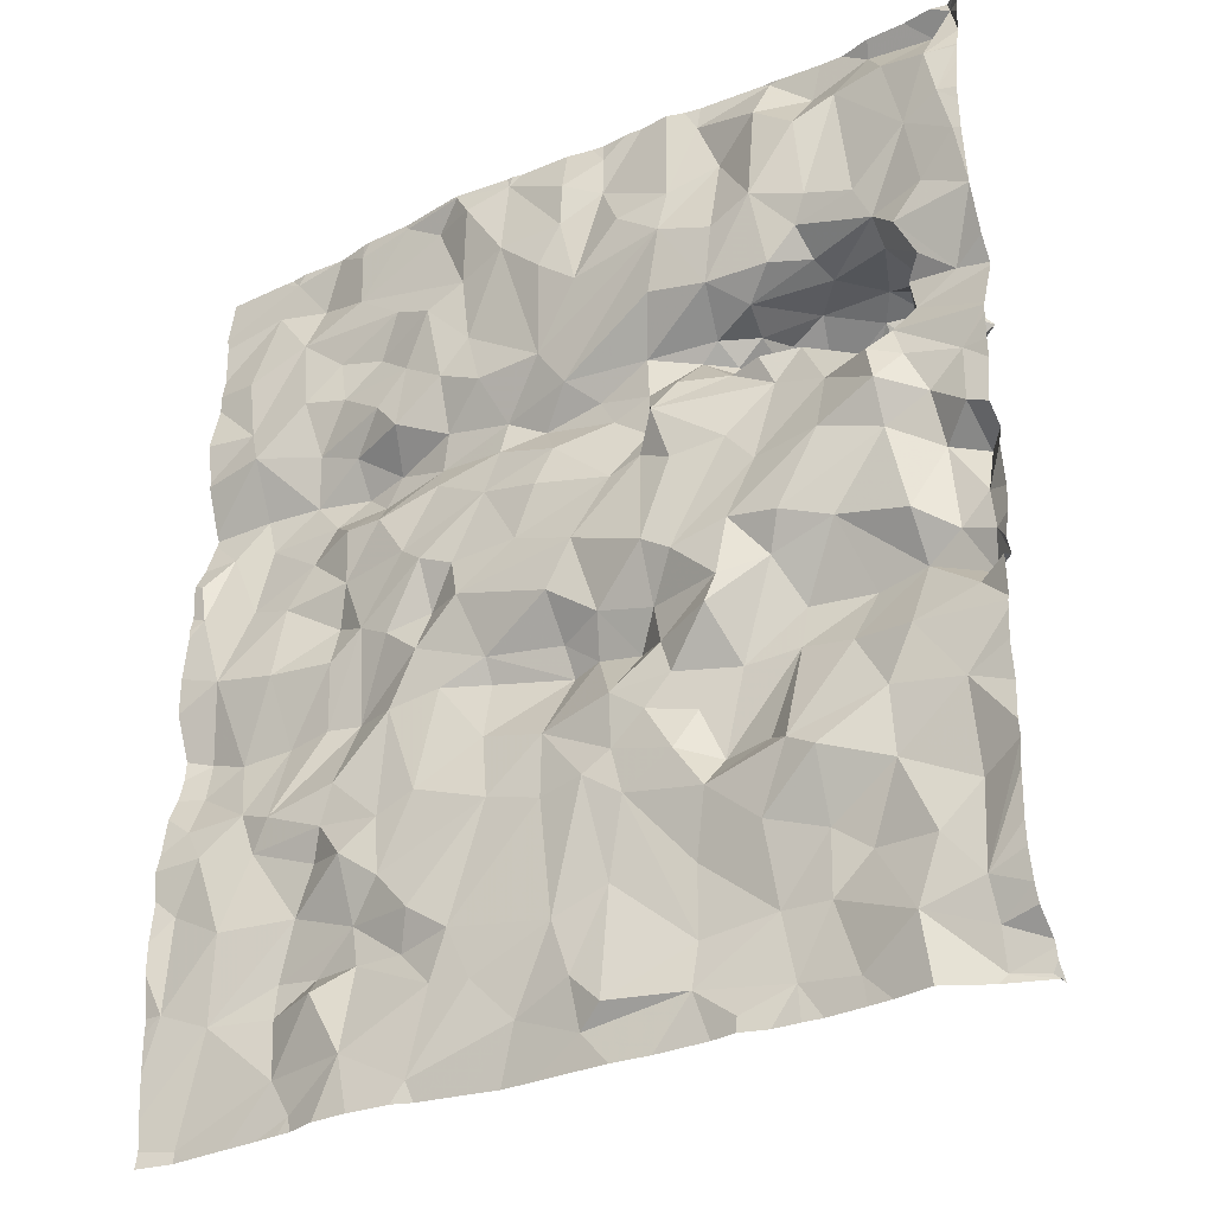
<metadata>
{"format":"obj","ext":"obj","renderer":"f3d","projection":"perspective","resolution":1024,"background":"white","views":[{"elev":-31.0,"azim":-145.9,"up":"+Y"}]}
</metadata>
<code>
v 44.5 -67.52 -1.774
v 40.92 -67.39 -1.589
v 39.92 -67.54 -1.469
v 43.74 -67.49 -1.787
v 42.4 -67.27 -1.743
v 42.99 -67.47 -1.819
v 41.19 -67.51 -1.669
v 40.58 -67.43 -1.6
v 41.45 -67.31 -1.646
v 40.24 -67.22 -1.673
v 39.75 -62.94 -1.683
v 39.81 -62.67 -1.705
v 39.71 -62.77 -1.68
v 39.85 -64.24 -1.569
v 39.71 -64.36 -1.578
v 39.71 -64.5 -1.599
v 39.71 -64.09 -1.582
v 39.71 -64.24 -1.582
v 39.89 -63.65 -1.467
v 39.71 -63.29 -1.629
v 39.71 -63.56 -1.538
v 39.88 -62.38 -1.696
v 39.71 -62.37 -1.645
v 39.78 -61.99 -1.518
v 39.71 -62.1 -1.606
v 39.71 -62.23 -1.599
v 39.91 -67.11 -1.615
v 39.71 -67.03 -1.62
v 39.71 -67.19 -1.584
v 40.13 -63.81 -1.477
v 39.71 -63.72 -1.463
v 39.71 -64.02 -1.576
v 39.74 -67.56 -1.402
v 39.71 -67.5 -1.404
v 39.71 -67.58 -1.343
v 40.91 -61.96 -1.525
v 40.18 -65.33 -1.432
v 39.98 -65.2 -1.465
v 39.84 -65.46 -1.404
v 40.17 -63.37 -0.7307
v 40.3 -63.63 -0.6328
v 40.4 -63.29 -0.7792
v 40.04 -64.42 -1.574
v 40.15 -64.17 -1.611
v 44.46 -62.7 -1.711
v 44.09 -62.53 -1.661
v 44.41 -63.09 -1.718
v 40.14 -66.83 -1.594
v 41.31 -66.31 -1.727
v 40.98 -66.12 -1.642
v 40.84 -66.21 -1.751
v 41.17 -63.54 -0.9351
v 41.3 -63.61 -1.3
v 41.15 -63.46 -1.288
v 44.33 -63.31 -1.757
v 44.36 -63.64 -1.562
v 42.21 -65.35 -1.51
v 42.66 -65.63 -1.699
v 42.68 -65.28 -1.599
v 44.46 -64.79 -1.799
v 44.63 -64.32 -1.762
v 44.32 -64.32 -1.676
v 40.84 -65.62 -1.549
v 40.53 -65.69 -1.579
v 41.36 -62.09 -1.579
v 41.22 -62.44 -1.582
v 41.5 -62.58 -1.691
v 44.32 -66.89 -1.8
v 40.18 -63.61 -1.446
v 40.25 -63.69 -1.238
v 40.19 -63.55 -1.105
v 41.1 -63.39 -1.047
v 43.03 -63.21 -1.707
v 43.04 -63.54 -1.591
v 43.33 -63.43 -1.715
v 40.21 -63.37 -1.114
v 40.19 -63.46 -1.336
v 44.09 -64.85 -1.772
v 44.32 -65.31 -1.669
v 40.62 -63.32 -0.8553
v 43.6 -64.07 -1.755
v 43.51 -63.83 -1.529
v 43.39 -64.06 -1.736
v 40.3 -63.87 -1.382
v 41.04 -63.5 -0.7038
v 40.91 -63.26 -1.041
v 42.59 -62.02 -1.681
v 40.38 -63.03 -1.634
v 40.73 -63.11 -1.63
v 40.65 -62.95 -1.67
v 41.02 -63.8 -0.8967
v 40.96 -63.63 -0.5547
v 40.64 -63.69 -0.7032
v 40.41 -63.8 -0.7128
v 40.16 -63.68 -0.8597
v 40.96 -63.97 -1.511
v 41.59 -64.02 -1.737
v 41.21 -63.83 -1.521
v 43 -65.9 -1.833
v 42.96 -65.25 -1.697
v 42.08 -64.65 -1.751
v 41.71 -64.21 -1.647
v 41.63 -64.84 -1.786
v 41.83 -65.98 -1.757
v 41.76 -66.24 -1.758
v 41.98 -66.09 -1.787
v 41.41 -66.67 -1.646
v 41.02 -66.56 -1.689
v 41.45 -63.6 -1.418
v 41.7 -63.79 -1.565
v 41.73 -63.53 -1.54
v 42.36 -63.31 -1.688
v 42.6 -62.49 -1.728
v 42.32 -62.76 -1.753
v 43.65 -64.36 -1.69
v 40.69 -62.45 -1.688
v 40.94 -62.25 -1.672
v 40.68 -62.15 -1.466
v 40.01 -64.72 -1.477
v 39.81 -64.78 -1.401
v 39.82 -65.02 -1.45
v 44.02 -65.28 -1.633
v 43.76 -65.24 -1.644
v 43.99 -65.78 -1.828
v 43.7 -62.35 -1.636
v 44.04 -62.24 -1.557
v 39.93 -62.06 -1.44
v 40.32 -62.03 -1.468
v 40.7 -63.26 -1.28
v 40.52 -63.24 -0.9985
v 40.16 -62.29 -1.645
v 40.03 -62.77 -1.675
v 40.64 -63.78 -1.01
v 40.49 -63.84 -0.9075
v 43.09 -63.75 -1.559
v 43.43 -63.63 -1.497
v 41.55 -65.43 -1.714
v 41.48 -65.64 -1.736
v 41.83 -65.66 -1.768
v 41.63 -65.81 -1.757
v 40.47 -63.98 -1.495
v 40.33 -64.12 -1.689
v 40.64 -64.09 -1.557
v 40.47 -62.31 -1.611
v 40.43 -63.89 -1.31
v 40.6 -63.78 -1.258
v 40.23 -63.97 -1.562
v 40.46 -65.38 -1.434
v 40.81 -63.78 -1.476
v 40.32 -66.41 -1.621
v 39.94 -66.09 -1.611
v 39.94 -66.58 -1.513
v 44.02 -63.01 -1.713
v 39.98 -63.15 -1.632
v 41.96 -65.1 -1.678
v 44.61 -66.77 -1.85
v 44.59 -66.21 -1.832
v 44.26 -66.39 -1.854
v 42.65 -63.83 -1.626
v 42.65 -63.6 -1.555
v 39.83 -64.59 -1.617
v 39.71 -64.64 -1.619
v 41.19 -64.28 -1.636
v 41.5 -64.33 -1.695
v 42.86 -62.99 -1.676
v 42.76 -63.33 -1.7
v 41.86 -66.69 -1.73
v 42.06 -67.14 -1.773
v 42.17 -66.81 -1.771
v 44.57 -65.22 -1.652
v 43.31 -64.81 -1.726
v 43.09 -64.99 -1.752
v 43.56 -65.26 -1.605
v 43.7 -64.87 -1.717
v 41.23 -63.71 -1.312
v 40.33 -66.03 -1.647
v 39.87 -65.58 -1.534
v 43.29 -63.03 -1.685
v 43.75 -63.06 -1.666
v 43.52 -62.85 -1.625
v 41.88 -67.31 -1.775
v 41.43 -67.05 -1.613
v 42.05 -63.68 -1.522
v 42.21 -63.53 -1.638
v 42.25 -66.13 -1.762
v 42.78 -66.71 -1.799
v 44.11 -65.95 -1.79
v 44.2 -65.69 -1.792
v 40.72 -67.01 -1.566
v 40.17 -65.08 -1.618
v 40.29 -64.56 -1.611
v 42.41 -63.73 -1.519
v 40.67 -66.3 -1.765
v 43.22 -66.32 -1.826
v 43.01 -66.55 -1.834
v 43.42 -66.53 -1.746
v 42.25 -63.98 -1.68
v 42.23 -64.92 -1.759
v 42.24 -65.17 -1.575
v 41.21 -65.38 -1.845
v 41.17 -65.21 -1.798
v 41.08 -63.42 -1.532
v 41.51 -62.87 -1.762
v 41.49 -63.82 -1.627
v 43.8 -62.79 -1.658
v 44.52 -63.9 -1.661
v 44.66 -64.09 -1.774
v 43.38 -62.59 -1.681
v 41.14 -65.66 -1.602
v 40.94 -65.11 -1.657
v 44.43 -65.91 -1.861
v 44.56 -65.71 -1.817
v 41.37 -65.85 -1.654
v 42.28 -65.74 -1.714
v 42.03 -65.32 -1.557
v 43.03 -63.94 -1.678
v 41.04 -63.74 -1.336
v 40.3 -63.27 -0.9097
v 42.19 -62.22 -1.716
v 41.97 -62.32 -1.623
v 42.2 -62.49 -1.708
v 41.91 -64.28 -1.647
v 42.46 -64.51 -1.726
v 40.59 -63.62 -0.689
v 41.15 -63.7 -0.9148
v 40.03 -63.51 -0.7529
v 41.13 -64.87 -1.753
v 40.71 -63.24 -1.468
v 40.3 -63.2 -1.569
v 41.34 -63.51 -1.448
v 41.03 -63.8 -1.555
v 40.34 -63.81 -1.05
v 43.14 -62.7 -1.707
v 42.91 -62.57 -1.677
v 44.02 -63.65 -1.524
v 41.6 -63.24 -1.731
v 43.95 -63.36 -1.61
v 43.47 -63.25 -1.704
v 43.7 -63.45 -1.588
v 40.9 -63.29 -1.646
v 41.01 -64.51 -1.666
v 40.58 -64.99 -1.631
v 43.06 -64.45 -1.781
v 42.87 -64.53 -1.742
v 43.06 -64.74 -1.654
v 40.7 -66.65 -1.59
v 41.27 -66.13 -1.576
v 41.46 -66.08 -1.764
v 43.68 -62.04 -1.664
v 44.29 -63.88 -1.583
v 42.04 -67.41 -1.709
v 43.91 -64.14 -1.662
v 43.83 -63.88 -1.574
v 43.26 -65.31 -1.739
v 44.06 -64.41 -1.705
v 43.39 -67.26 -1.854
v 43.6 -66.89 -1.856
v 43.38 -66.76 -1.75
v 42.08 -62.94 -1.743
v 42.33 -64.21 -1.737
v 41.8 -62.65 -1.736
v 41 -66.99 -1.566
v 40.61 -64.49 -1.71
v 41.73 -64.02 -1.539
v 43.56 -65.69 -1.812
v 42.68 -65.14 -1.668
v 42.68 -64.13 -1.726
v 41.96 -62.07 -1.626
v 41.45 -64.95 -1.774
v 41.93 -63.88 -1.568
v 43.69 -63.67 -1.456
v 43.62 -65.93 -1.822
v 42.58 -66.03 -1.766
v 44.33 -62.21 -1.63
v 43.21 -64.33 -1.746
v 44.2 -62.02 -1.642
v 43.34 -61.98 -1.664
v 43.12 -62.11 -1.639
v 41.25 -63.3 -1.699
v 42.94 -61.96 -1.718
v 40.94 -62.87 -1.747
v 41.2 -62.97 -1.727
v 40.32 -63.3 -1.404
v 39.71 -64.04 -1.584
v 40.07 -63.53 -1.546
v 39.71 -66.48 -1.591
v 40.19 -65.74 -1.639
v 39.71 -66.39 -1.607
v 40.83 -65.36 -1.486
v 40.27 -64.33 -1.726
v 39.78 -65.27 -1.481
v 40.15 -63.35 -1.639
v 39.71 -63.29 -1.632
v 40.83 -64.92 -1.753
v 39.9 -67.33 -1.535
v 41.63 -65.18 -1.658
v 40.51 -66.8 -1.549
v 42.88 -66.99 -1.805
v 42.63 -67.02 -1.798
v 44.56 -65.46 -1.708
v 43.7 -66.1 -1.76
v 43.68 -66.74 -1.7
v 43.82 -66.38 -1.736
v 43.43 -66.16 -1.886
v 43.5 -64.72 -1.72
v 42.81 -64.76 -1.776
v 43.72 -64.61 -1.63
v 43.9 -67.26 -1.753
v 41.78 -65.37 -1.546
v 43.23 -65.99 -1.834
v 43.1 -66.76 -1.744
v 43.94 -66.91 -1.727
v 43.95 -66.7 -1.689
v 39.71 -64.73 -1.512
v 39.71 -63.69 -1.463
v 39.71 -67.58 -1.326
v 39.71 -67.58 -1.326
v 42.84 -62.12 -1.75
v 39.71 -67.58 -1.392
v 39.71 -67.58 -1.34
v 39.71 -67.58 -1.335
v 39.71 -67.58 -1.331
v 39.71 -66.9 -1.629
v 39.71 -63.27 -1.634
v 39.71 -62.95 -1.674
v 39.71 -62.69 -1.685
v 39.71 -62.5 -1.659
v 39.71 -67.41 -1.427
v 39.71 -67.29 -1.549
v 39.71 -62.35 -1.636
v 39.71 -63.29 -1.632
v 39.71 -67.44 -1.416
v 39.71 -65.98 -1.621
v 39.71 -65.8 -1.6
v 39.71 -62.02 -1.588
v 39.71 -66.64 -1.617
v 39.71 -66.18 -1.594
v 39.71 -65.46 -1.513
v 39.71 -65.39 -1.564
v 39.71 -65.07 -1.504
v 39.71 -64.84 -1.54
v 39.71 -65.76 -1.601
v 39.71 -65.73 -1.588
v 39.71 -65.5 -1.599
v 39.71 -67.47 -1.41
v 39.71 -65.22 -1.513
v 39.71 -67.58 -1.339
v 39.71 -67.58 -1.392
v 39.71 -67.58 -1.326
v 44.5 -67.58 -1.784
v 40.42 -67.58 -1.603
v 39.96 -67.58 -1.491
v 41.05 -67.58 -1.61
v 40.9 -67.58 -1.6
v 42.33 -67.58 -1.683
v 44.55 -67.58 -1.796
v 43.79 -67.58 -1.807
v 40.78 -67.58 -1.588
v 44.42 -67.58 -1.787
v 43.54 -67.58 -1.856
v 41.67 -67.58 -1.651
v 39.91 -67.58 -1.47
v 42.68 -67.58 -1.724
v 42.96 -67.58 -1.785
v 41.89 -67.58 -1.678
v 43.95 -67.58 -1.798
v 44.14 -67.58 -1.795
v 40.56 -67.58 -1.596
v 42.51 -67.58 -1.687
v 41.21 -67.58 -1.663
v 43.71 -67.58 -1.808
v 41.35 -67.58 -1.644
v 43.32 -67.58 -1.858
v 40.2 -67.58 -1.634
v 43.07 -67.58 -1.832
v 43.63 -61.95 -1.667
v 43.68 -61.95 -1.66
v 40.06 -61.95 -1.529
v 40.28 -61.95 -1.532
v 41.89 -61.95 -1.608
v 39.89 -61.95 -1.549
v 42.2 -61.95 -1.646
v 42.05 -61.95 -1.612
v 42.94 -61.95 -1.716
v 41.34 -61.95 -1.566
v 39.79 -61.95 -1.525
v 40.89 -61.95 -1.529
v 41.81 -61.95 -1.615
v 42.57 -61.95 -1.676
v 44.32 -61.95 -1.63
v 43.88 -61.95 -1.62
v 42.51 -61.95 -1.661
v 41.54 -61.95 -1.619
v 42.61 -61.95 -1.673
v 40.47 -61.95 -1.491
v 42.65 -61.95 -1.68
v 40.85 -61.95 -1.522
v 43.36 -61.95 -1.665
v 41.98 -61.95 -1.602
v 40.95 -61.95 -1.529
v 41.71 -61.95 -1.605
v 42.97 -61.95 -1.716
v 40.92 -61.95 -1.531
v 41.44 -61.95 -1.585
v 39.71 -61.95 -1.604
v 44.26 -61.95 -1.627
v 44.16 -61.95 -1.638
v 40.6 -61.95 -1.498
v 43.88 -61.95 -1.619
v 43.89 -61.95 -1.62
v 39.73 -61.95 -1.585
v 44.72 -62.55 -1.662
v 44.72 -64.27 -1.758
v 44.72 -64.36 -1.781
v 44.72 -64.92 -1.81
v 44.72 -63.35 -1.721
v 44.72 -66.09 -1.854
v 44.72 -65.92 -1.875
v 44.72 -67.32 -1.83
v 44.72 -61.95 -1.63
v 44.72 -65.44 -1.751
v 44.72 -67.49 -1.815
v 44.72 -67.52 -1.821
v 44.72 -64.69 -1.81
v 44.72 -65.3 -1.716
v 44.72 -67.08 -1.846
v 44.72 -64.1 -1.768
v 44.72 -62.78 -1.685
v 44.72 -65.58 -1.814
v 44.72 -63.63 -1.622
v 44.72 -63.66 -1.602
v 44.72 -64.05 -1.761
v 44.72 -66.76 -1.843
v 44.72 -66.52 -1.883
v 44.72 -63.71 -1.616
v 44.72 -64.41 -1.78
v 44.72 -63.92 -1.693
v 44.72 -61.95 -1.629
v 44.72 -62.67 -1.684
v 44.72 -66.34 -1.88
v 44.72 -62.24 -1.675
v 44.72 -62.31 -1.666
v 44.72 -67.58 -1.832
v 44.72 -63.31 -1.715
v 44.72 -66.85 -1.85
v 44.72 -65.18 -1.707
v 44.72 -63.07 -1.756
v 44.72 -65.81 -1.848
g obj_0
f 2 358 354
f 368 358 2
f 353 2 354
f 2 8 368
f 2 353 7
f 189 8 2
f 7 9 2
f 189 2 262
f 262 2 9
f 368 8 351
f 353 370 7
f 351 8 10
f 189 10 8
f 7 370 9
f 189 297 10
f 262 246 189
f 189 246 297
f 370 372 9
f 9 182 262
f 9 372 361
f 182 9 181
f 251 9 361
f 9 251 181
f 108 246 262
f 262 182 107
f 107 108 262
f 351 10 374
f 352 374 10
f 48 10 297
f 3 352 10
f 10 48 27
f 10 295 3
f 295 10 27
f 150 48 297
f 150 297 246
f 108 193 246
f 193 150 246
f 181 167 182
f 107 182 105
f 182 167 105
f 361 365 251
f 168 181 251
f 168 167 181
f 355 251 365
f 168 251 5
f 251 355 5
f 107 49 108
f 108 51 193
f 108 49 51
f 105 49 107
f 352 3 362
f 152 48 150
f 27 48 152
f 362 3 348
f 3 295 328
f 319 348 3
f 328 332 3
f 3 33 319
f 332 345 3
f 345 33 3
f 27 152 286
f 27 29 295
f 286 336 27
f 27 28 29
f 323 27 336
f 323 28 27
f 328 295 329
f 29 329 295
f 150 151 152
f 150 193 176
f 150 176 151
f 176 193 51
f 106 105 167
f 167 168 169
f 169 106 167
f 248 49 105
f 104 105 106
f 105 104 248
f 5 169 168
f 355 369 5
f 169 5 299
f 363 5 369
f 5 6 299
f 6 5 363
f 49 50 51
f 248 247 49
f 247 50 49
f 51 64 176
f 50 63 51
f 51 63 64
f 151 288 152
f 288 286 152
f 345 34 33
f 33 34 35
f 347 33 35
f 347 320 33
f 316 33 320
f 288 151 337
f 176 287 151
f 337 151 333
f 334 151 287
f 333 151 334
f 176 64 287
f 169 185 106
f 104 106 214
f 185 214 106
f 299 186 169
f 185 169 186
f 104 140 248
f 213 247 248
f 248 140 213
f 214 139 104
f 104 139 140
f 298 299 6
f 298 186 299
f 363 364 6
f 256 298 6
f 375 6 364
f 6 375 256
f 247 63 50
f 209 247 213
f 63 247 209
f 37 287 64
f 63 148 64
f 148 37 64
f 63 289 148
f 289 63 209
f 316 320 322
f 320 321 322
f 334 287 342
f 177 287 37
f 342 287 177
f 186 273 185
f 273 214 185
f 139 214 215
f 214 273 58
f 214 57 215
f 58 57 214
f 311 186 298
f 195 273 186
f 195 186 311
f 140 138 213
f 140 139 138
f 138 209 213
f 139 215 309
f 137 138 139
f 309 137 139
f 298 256 258
f 311 298 258
f 375 373 256
f 256 257 258
f 360 256 373
f 256 308 257
f 4 256 360
f 256 4 308
f 209 138 200
f 210 289 209
f 209 200 210
f 39 177 37
f 242 37 148
f 37 38 39
f 242 190 37
f 38 37 190
f 242 148 289
f 289 210 242
f 342 177 343
f 344 177 39
f 343 177 344
f 195 194 273
f 273 99 58
f 99 273 194
f 309 215 155
f 215 57 199
f 215 199 155
f 58 99 100
f 57 58 59
f 59 58 100
f 266 199 57
f 59 266 57
f 311 196 195
f 258 196 311
f 194 195 196
f 137 200 138
f 309 296 137
f 296 309 155
f 200 137 201
f 201 137 296
f 302 258 257
f 196 258 302
f 312 257 308
f 302 257 312
f 360 371 4
f 312 308 68
f 308 4 366
f 308 1 68
f 366 367 308
f 308 367 1
f 357 4 371
f 366 4 357
f 200 201 210
f 294 242 210
f 210 227 294
f 201 227 210
f 344 39 338
f 291 39 38
f 338 39 291
f 191 190 242
f 294 191 242
f 291 38 121
f 119 38 190
f 119 121 38
f 190 191 119
f 304 194 196
f 310 99 194
f 194 304 310
f 100 99 254
f 254 99 310
f 198 155 199
f 296 155 103
f 101 155 198
f 155 101 103
f 199 266 198
f 266 59 100
f 254 172 100
f 266 100 172
f 306 198 266
f 306 266 172
f 302 313 196
f 196 303 304
f 196 313 303
f 201 296 269
f 296 103 269
f 227 201 269
f 312 313 302
f 312 68 313
f 68 303 313
f 68 158 303
f 68 419 156
f 156 158 68
f 419 68 1
f 367 359 1
f 350 1 359
f 356 1 350
f 419 1 422
f 422 1 356
f 191 294 263
f 227 263 294
f 263 227 241
f 227 269 241
f 338 291 339
f 346 291 121
f 339 291 346
f 191 43 119
f 191 290 43
f 191 263 290
f 346 121 340
f 119 120 121
f 340 121 341
f 120 314 121
f 314 341 121
f 43 161 119
f 161 120 119
f 272 310 304
f 303 301 304
f 272 304 301
f 254 310 265
f 272 265 310
f 254 173 172
f 173 254 265
f 101 198 306
f 101 102 103
f 269 103 164
f 103 102 164
f 223 101 306
f 101 222 102
f 222 101 223
f 171 172 173
f 245 306 172
f 171 245 172
f 306 244 223
f 245 244 306
f 301 303 187
f 303 158 187
f 269 164 163
f 269 163 241
f 211 187 158
f 156 157 158
f 211 158 157
f 419 426 156
f 156 426 445
f 157 156 434
f 433 156 445
f 434 156 433
f 356 443 423
f 422 356 423
f 263 143 290
f 143 263 241
f 241 96 143
f 241 163 96
f 290 44 43
f 161 43 14
f 43 44 14
f 44 290 142
f 142 290 143
f 120 161 162
f 162 314 120
f 14 16 161
f 16 162 161
f 301 187 272
f 265 272 124
f 187 124 272
f 265 124 173
f 171 173 305
f 173 124 123
f 305 173 123
f 97 164 102
f 264 102 222
f 102 264 97
f 97 163 164
f 223 244 267
f 222 223 260
f 267 260 223
f 264 222 270
f 260 197 222
f 197 270 222
f 171 305 243
f 171 243 245
f 243 244 245
f 243 267 244
f 124 187 188
f 188 187 211
f 96 163 97
f 211 157 417
f 211 212 188
f 211 418 212
f 417 418 211
f 434 440 157
f 417 157 440
f 96 97 98
f 147 44 142
f 14 44 147
f 14 15 16
f 14 147 284
f 15 14 18
f 284 17 14
f 14 17 18
f 122 123 124
f 124 188 122
f 275 243 305
f 123 174 305
f 305 115 275
f 307 305 174
f 115 305 307
f 122 174 123
f 110 97 264
f 204 97 110
f 98 97 204
f 270 110 264
f 267 243 275
f 267 197 260
f 216 267 275
f 197 267 159
f 159 267 216
f 197 192 270
f 110 270 183
f 183 270 192
f 192 197 159
f 122 188 79
f 188 212 300
f 300 79 188
f 212 429 300
f 418 448 212
f 429 212 448
f 204 109 98
f 109 175 98
f 78 174 122
f 122 79 78
f 83 275 115
f 83 216 275
f 78 307 174
f 115 307 255
f 115 81 83
f 115 255 252
f 252 81 115
f 78 255 307
f 109 204 110
f 183 111 110
f 109 110 111
f 135 216 83
f 159 216 135
f 159 160 192
f 159 135 160
f 184 183 192
f 184 192 160
f 111 183 184
f 60 78 79
f 79 300 170
f 79 170 60
f 300 421 170
f 429 421 300
f 109 111 230
f 53 175 109
f 53 109 230
f 53 52 175
f 225 175 52
f 78 60 255
f 81 82 83
f 83 82 135
f 255 62 252
f 255 60 62
f 82 81 253
f 253 81 252
f 250 252 62
f 252 250 253
f 184 236 111
f 279 230 111
f 111 236 279
f 160 135 74
f 82 136 135
f 135 136 74
f 112 184 160
f 74 166 160
f 112 160 166
f 184 203 236
f 112 203 184
f 170 446 60
f 60 61 62
f 60 415 424
f 60 424 61
f 446 415 60
f 421 425 170
f 446 170 425
f 230 54 53
f 279 202 230
f 230 202 54
f 52 53 54
f 52 92 225
f 54 72 52
f 52 85 92
f 72 85 52
f 82 253 271
f 82 271 136
f 250 62 206
f 206 62 61
f 253 235 271
f 253 250 235
f 206 56 250
f 56 235 250
f 236 203 279
f 202 279 240
f 279 203 282
f 279 281 240
f 281 279 282
f 73 166 74
f 74 136 75
f 73 74 75
f 136 271 239
f 239 75 136
f 112 259 203
f 165 112 166
f 112 114 259
f 113 112 165
f 112 113 114
f 166 73 165
f 261 203 259
f 282 203 66
f 261 67 203
f 66 203 67
f 206 61 207
f 61 413 207
f 424 436 61
f 414 61 436
f 413 61 414
f 86 54 202
f 54 86 72
f 228 202 240
f 202 129 86
f 129 202 228
f 85 80 92
f 92 80 224
f 86 85 72
f 85 86 80
f 239 271 235
f 206 207 432
f 206 437 435
f 431 56 206
f 431 206 435
f 432 437 206
f 239 235 237
f 56 55 235
f 235 55 237
f 430 55 56
f 430 56 431
f 240 281 89
f 228 240 89
f 282 66 281
f 90 89 281
f 117 281 66
f 281 116 90
f 281 117 116
f 178 73 75
f 73 233 165
f 178 233 73
f 75 239 238
f 75 238 178
f 237 238 239
f 221 259 114
f 261 259 220
f 220 259 221
f 234 113 165
f 165 233 234
f 221 114 113
f 113 234 318
f 221 113 87
f 113 318 87
f 67 261 220
f 65 66 67
f 65 117 66
f 220 401 67
f 65 67 393
f 401 393 67
f 207 427 432
f 413 427 207
f 86 129 130
f 86 130 80
f 229 228 89
f 228 229 129
f 130 129 283
f 283 129 229
f 41 224 80
f 42 80 130
f 41 80 42
f 237 55 153
f 237 179 238
f 179 237 153
f 55 430 416
f 47 55 416
f 153 55 47
f 88 89 90
f 89 88 229
f 144 88 90
f 90 116 144
f 116 117 118
f 117 65 36
f 36 118 117
f 144 116 118
f 178 238 179
f 180 233 178
f 178 179 180
f 208 234 233
f 208 233 180
f 219 220 221
f 87 219 221
f 268 220 219
f 401 220 268
f 234 278 318
f 125 234 208
f 125 278 234
f 318 280 87
f 318 278 280
f 219 87 392
f 87 280 384
f 87 394 389
f 384 396 87
f 392 87 389
f 394 87 396
f 393 404 65
f 385 65 404
f 400 36 65
f 400 65 385
f 132 229 88
f 229 292 283
f 132 154 229
f 292 229 154
f 47 46 153
f 205 179 153
f 205 153 46
f 180 179 205
f 47 444 447
f 45 46 47
f 416 444 47
f 428 47 447
f 439 45 47
f 439 47 428
f 144 132 88
f 144 131 132
f 144 118 128
f 144 128 131
f 118 36 397
f 397 408 118
f 395 128 118
f 395 118 408
f 403 36 400
f 397 36 387
f 387 36 403
f 208 180 205
f 46 125 208
f 208 205 46
f 219 382 268
f 392 382 219
f 268 380 388
f 268 399 380
f 401 268 388
f 382 383 268
f 399 268 383
f 278 125 277
f 280 278 277
f 125 46 126
f 249 277 125
f 126 249 125
f 277 398 280
f 384 280 402
f 398 402 280
f 154 132 11
f 131 22 132
f 12 11 132
f 12 132 22
f 293 292 154
f 331 154 11
f 293 154 331
f 46 45 274
f 274 126 46
f 45 439 274
f 22 131 127
f 131 128 127
f 379 128 395
f 378 127 128
f 378 128 379
f 398 277 249
f 276 126 274
f 391 249 126
f 391 126 409
f 409 126 276
f 398 249 376
f 376 249 377
f 377 249 391
f 11 12 13
f 331 11 324
f 13 325 11
f 324 11 325
f 12 22 23
f 127 24 22
f 330 23 22
f 24 26 22
f 26 330 22
f 13 12 326
f 23 327 12
f 326 12 327
f 439 412 274
f 442 274 412
f 441 276 274
f 441 274 442
f 24 127 378
f 276 407 410
f 276 441 420
f 409 276 410
f 407 276 406
f 406 276 390
f 438 390 276
f 438 276 420
f 24 25 26
f 335 25 24
f 378 381 24
f 386 24 381
f 411 24 386
f 405 335 24
f 405 24 411
f 19 20 21
f 315 19 21
f 293 20 19
f 19 315 30
f 19 292 293
f 69 19 30
f 19 285 292
f 285 19 69
f 315 31 30
f 30 70 69
f 285 283 292
f 285 69 77
f 69 70 71
f 69 71 77
f 285 77 283
f 95 71 70
f 283 77 76
f 76 130 283
f 76 77 71
f 71 95 226
f 71 226 76
f 226 95 41
f 218 130 76
f 76 226 40
f 40 218 76
f 42 130 218
f 41 40 226
f 40 41 42
f 218 40 42
f 30 31 32
f 284 30 32
f 284 147 30
f 30 147 84
f 30 84 70
f 84 147 145
f 141 145 147
f 142 141 147
f 145 232 84
f 70 84 232
f 70 232 95
f 145 141 146
f 145 134 232
f 145 146 134
f 141 149 146
f 141 142 143
f 143 149 141
f 232 134 94
f 95 232 94
f 94 41 95
f 146 133 134
f 146 149 133
f 93 94 134
f 133 93 134
f 149 217 133
f 96 149 143
f 217 149 231
f 149 96 231
f 224 94 93
f 41 94 224
f 91 93 133
f 217 91 133
f 92 224 93
f 91 92 93
f 217 175 91
f 98 217 231
f 98 175 217
f 98 231 96
f 92 91 225
f 175 225 91
f 33 316 317
f 349 33 317
f 319 33 349

</code>
